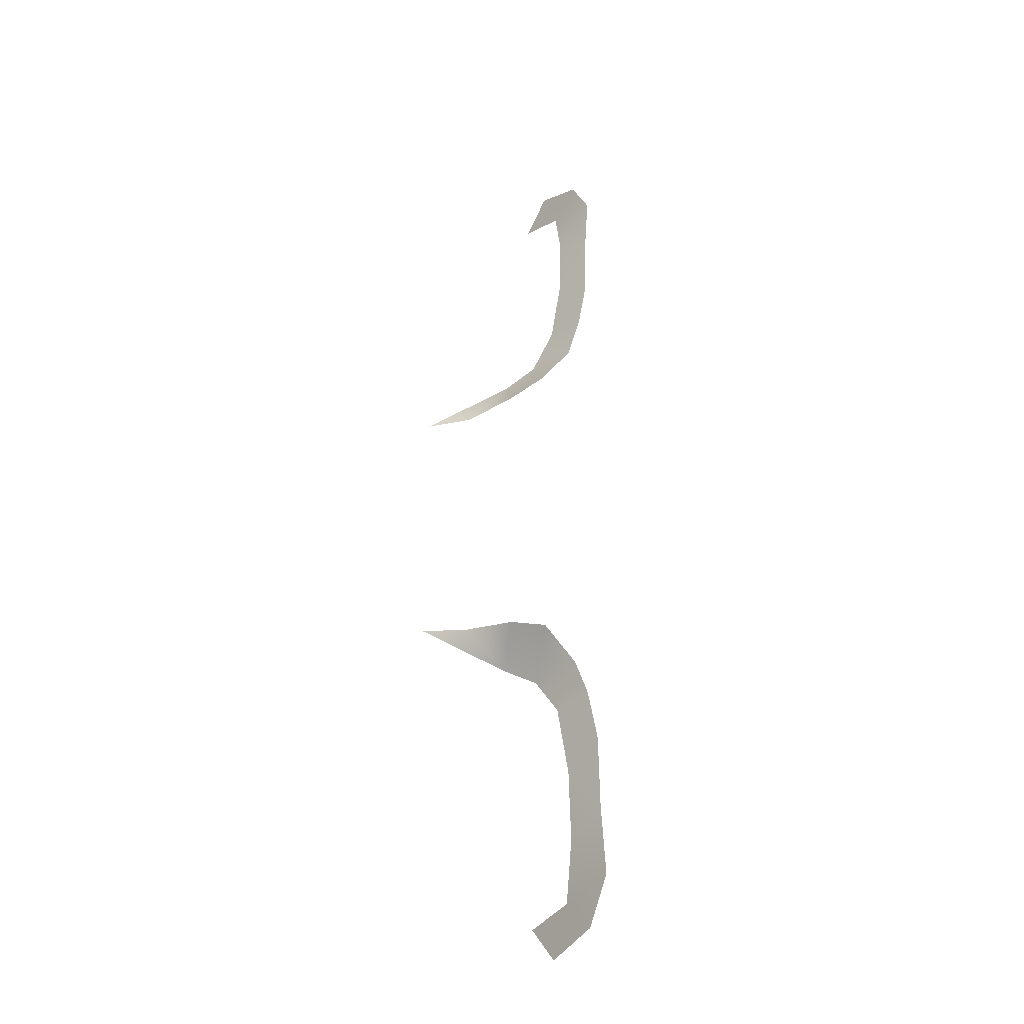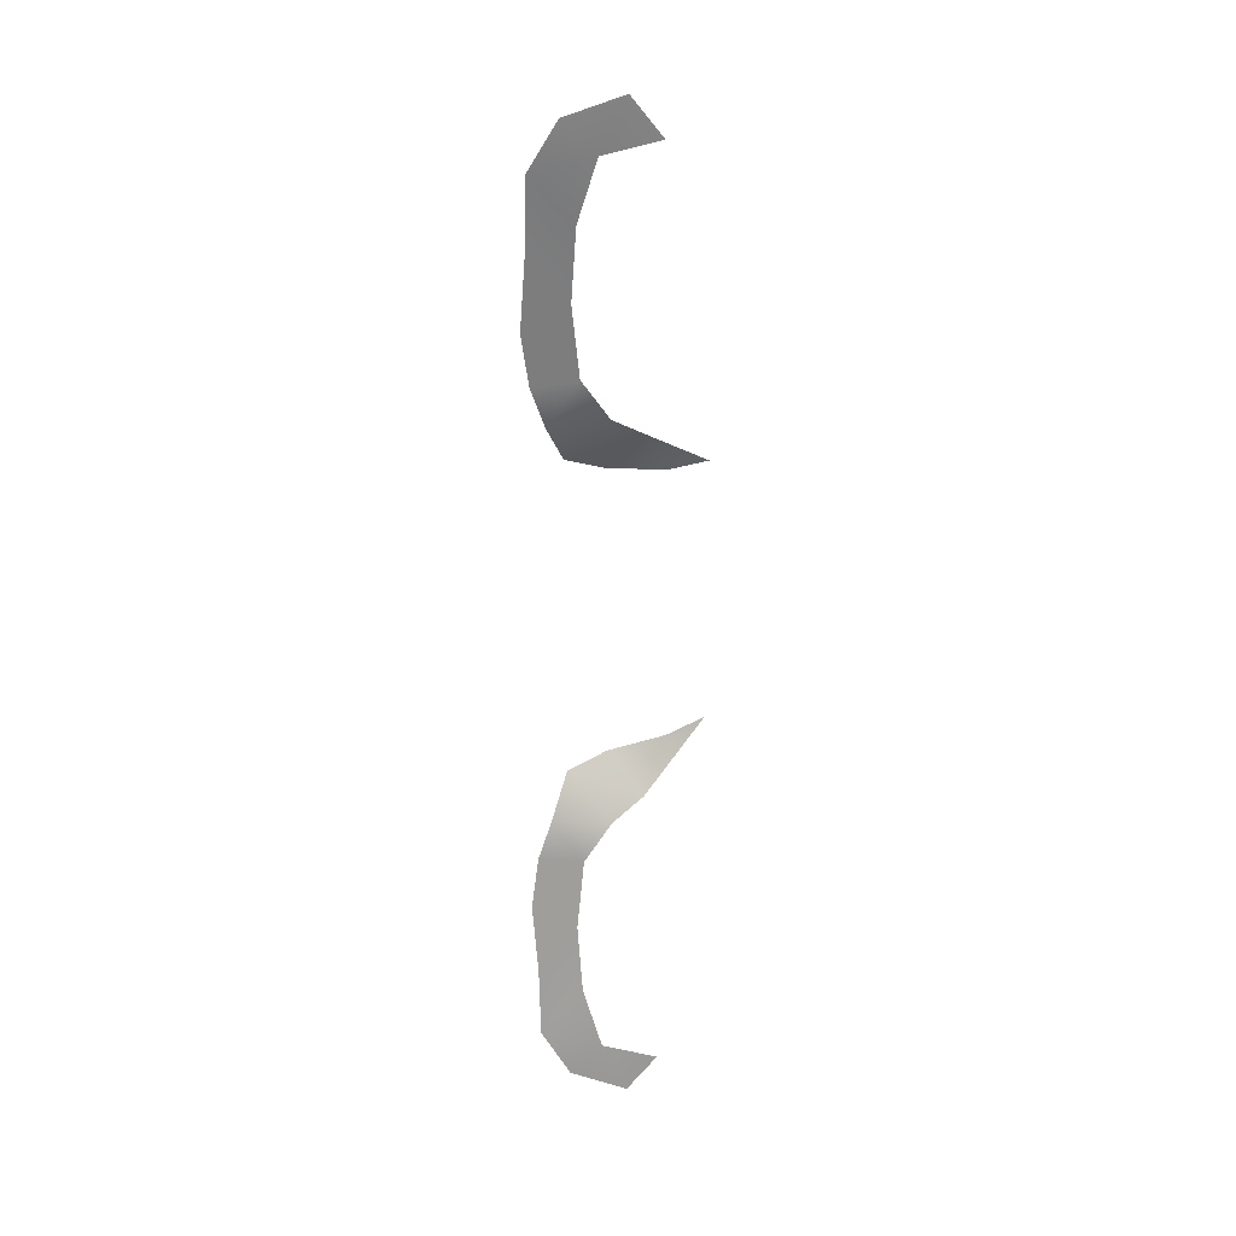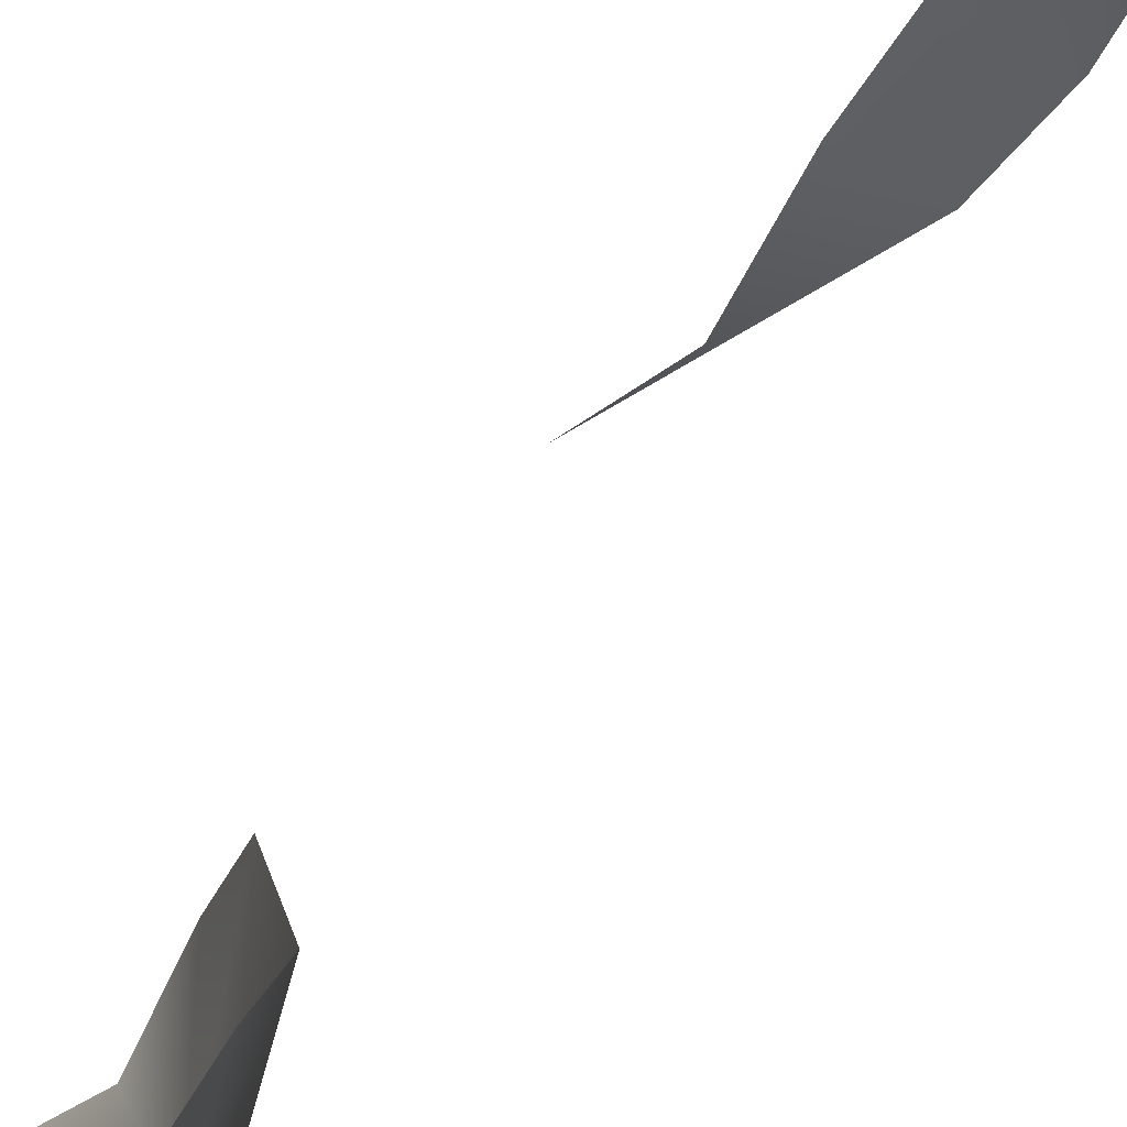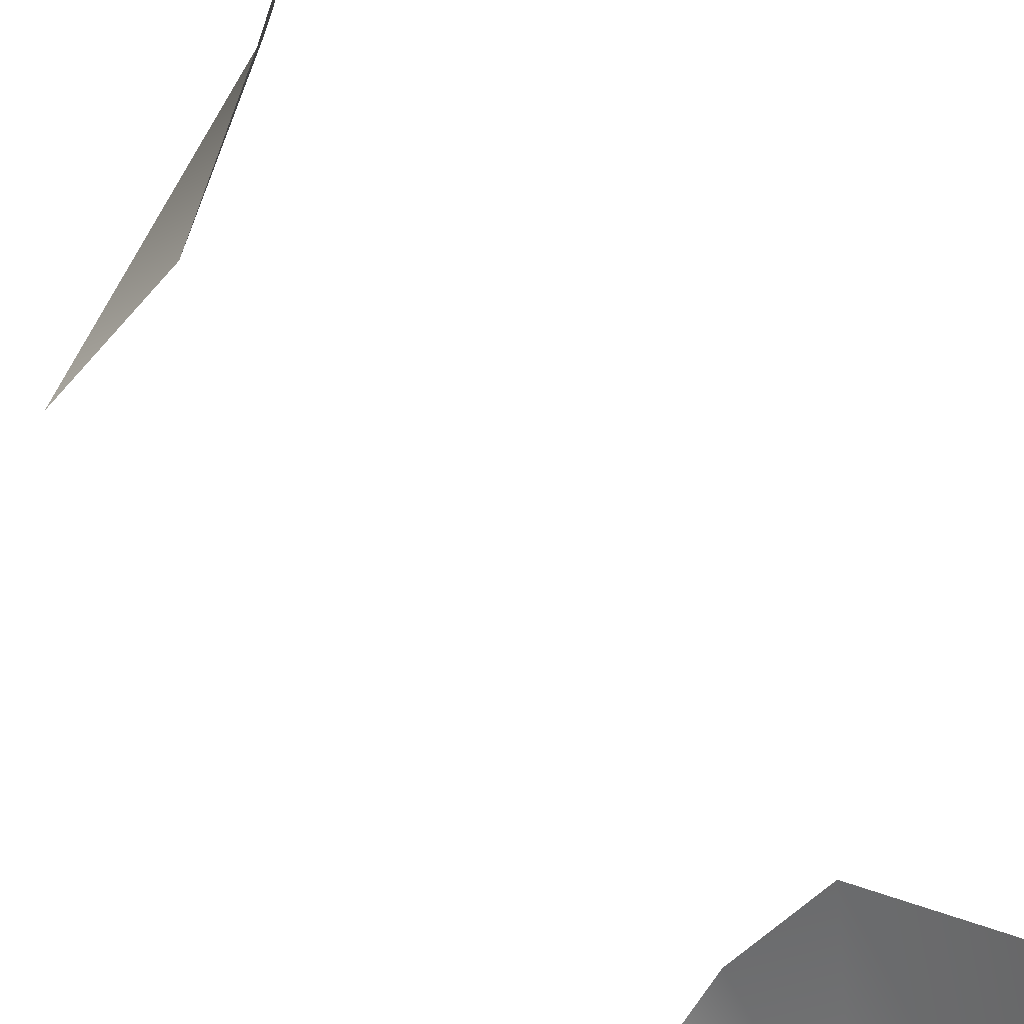
<metadata>
{"format":"obj","ext":"obj","renderer":"f3d","projection":"perspective","resolution":1024,"background":"white","views":[{"elev":-30.8,"azim":147.6,"up":"+Z"},{"elev":25.4,"azim":-83.3,"up":"+Z"},{"elev":36.2,"azim":-155.0,"up":"+Y"},{"elev":47.7,"azim":159.4,"up":"+Y"}]}
</metadata>
<code>
o eye
v 0.451 0.2231 0.1932
v 0.4542 0.1961 0.2001
v 0.457 0.1717 0.2063
v 0.4572 0.205 0.173
v 0.4626 0.2187 0.09012
v 0.4682 0.1932 0.0926
v 0.4759 0.2135 0.0719
v 0.4846 0.1971 0.06563
v 0.495 0.1727 0.06213
v 0.511 0.157 0.06069
v 0.4778 0.1803 0.08349
v 0.4542 0.1849 0.2231
v 0.4514 0.2101 0.2143
v 0.454 0.2242 0.1622
v 0.4566 0.227 0.1305
v 0.4596 0.2243 0.1075
v 0.4637 0.2049 0.1101
v 0.4599 0.2075 0.1418
v 0.451 0.2231 -0.1932
v 0.4542 0.1961 -0.2001
v 0.457 0.1717 -0.2063
v 0.4572 0.205 -0.173
v 0.4626 0.2187 -0.09012
v 0.4682 0.1932 -0.0926
v 0.4759 0.2135 -0.0719
v 0.4846 0.1971 -0.06563
v 0.495 0.1727 -0.06213
v 0.511 0.157 -0.06069
v 0.4778 0.1803 -0.08349
v 0.4542 0.1849 -0.2231
v 0.4514 0.2101 -0.2143
v 0.454 0.2242 -0.1622
v 0.4566 0.227 -0.1305
v 0.4596 0.2243 -0.1075
v 0.4637 0.2049 -0.1101
v 0.4599 0.2075 -0.1418
f 2 4 1
f 8 7 11
f 12 3 2
f 14 4 18
f 20 19 22
f 26 27 29
f 20 30 31
f 36 22 32
f 5 6 7
f 6 11 7
f 11 10 9
f 9 8 11
f 2 1 13
f 13 12 2
f 6 5 17
f 5 16 17
f 16 15 17
f 15 14 18
f 17 15 18
f 14 1 4
f 29 24 25
f 24 23 25
f 25 26 29
f 27 28 29
f 31 19 20
f 20 21 30
f 34 23 35
f 23 24 35
f 32 33 36
f 33 34 35
f 36 33 35
f 22 19 32

</code>
